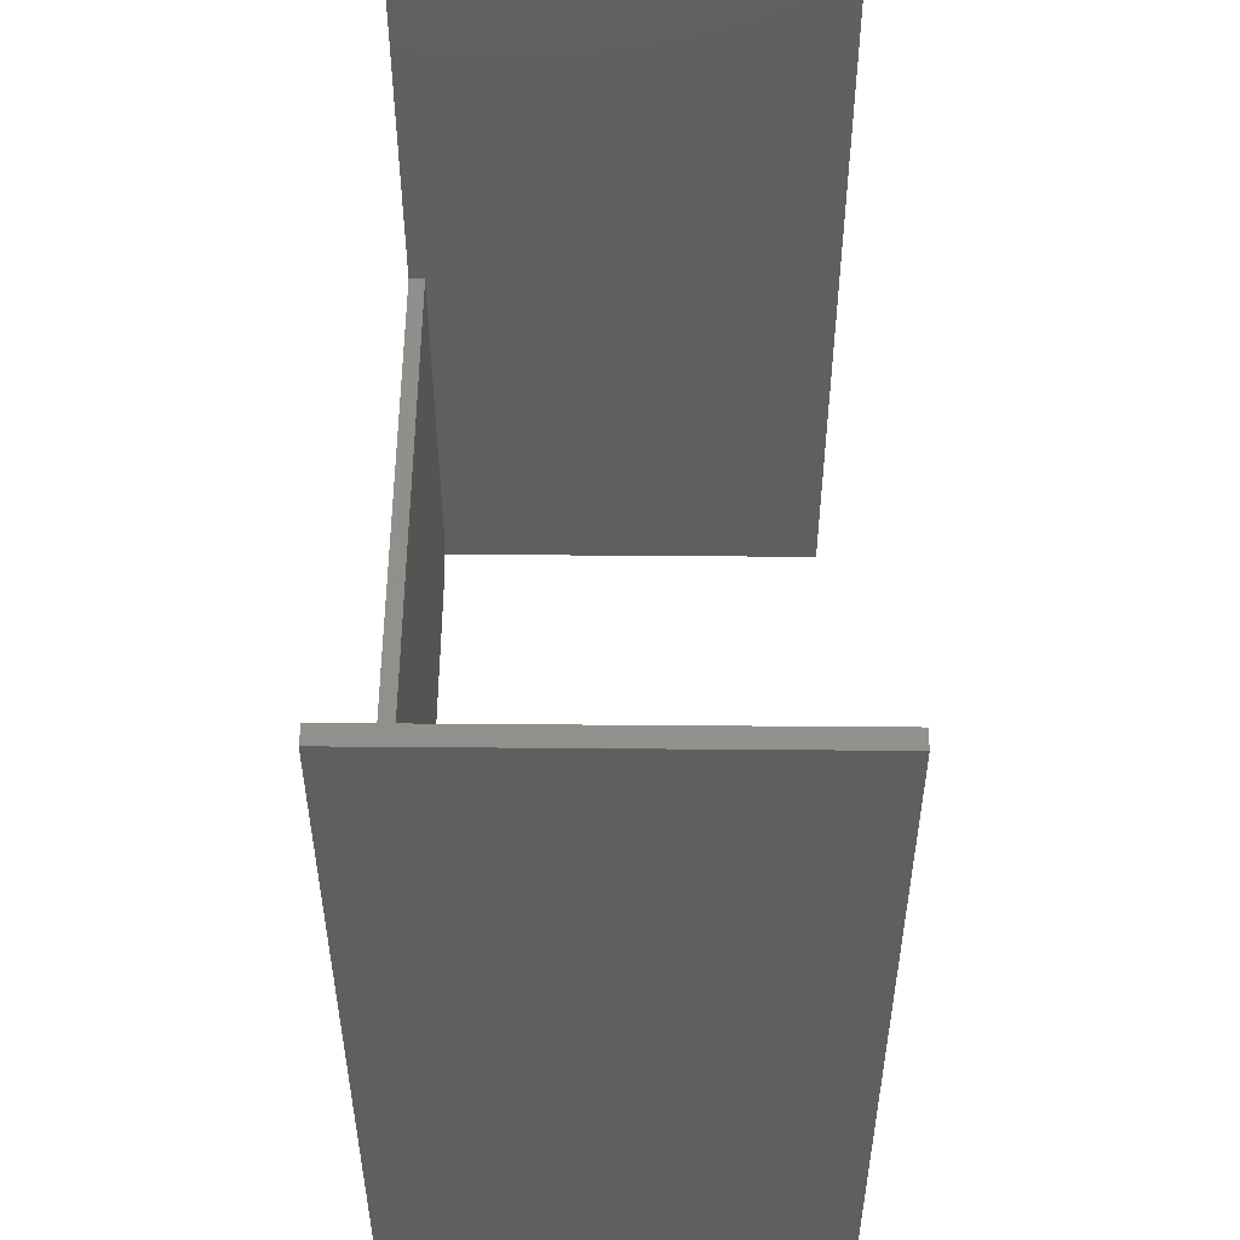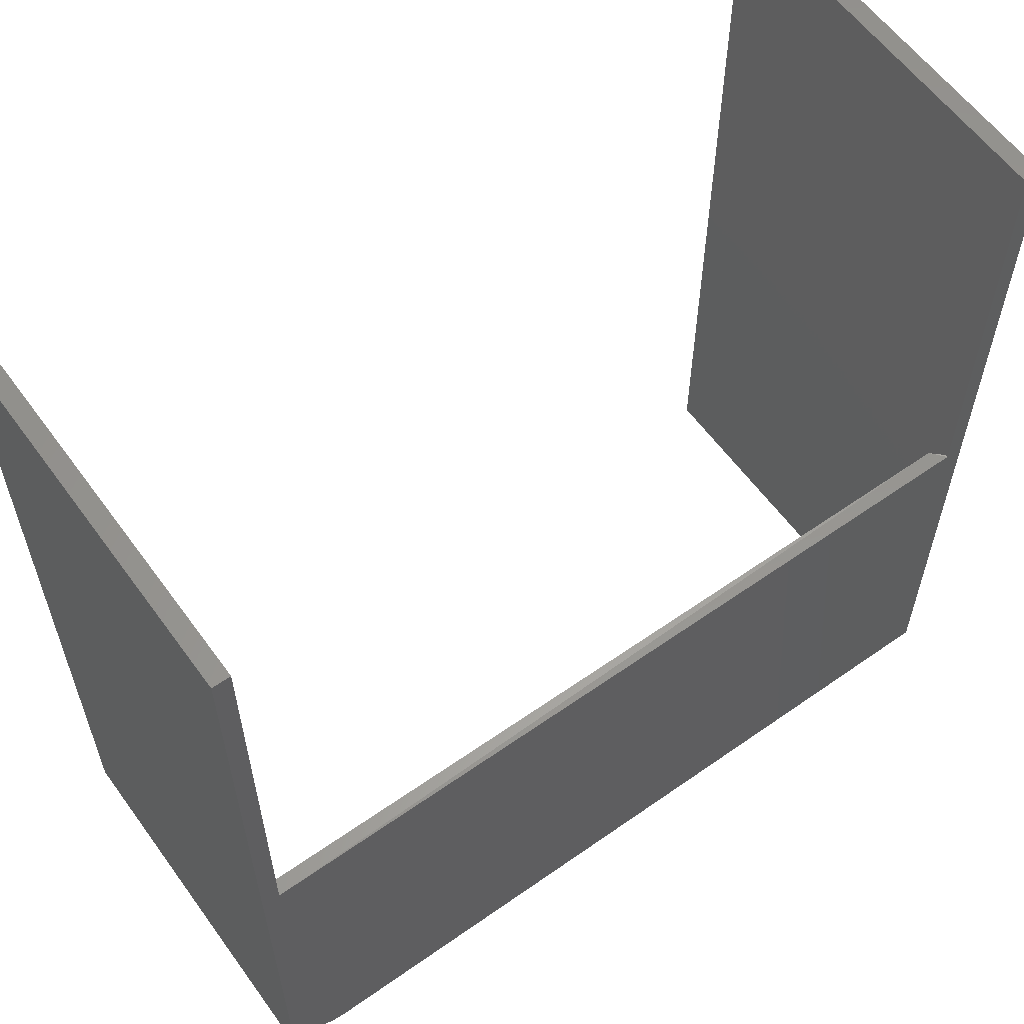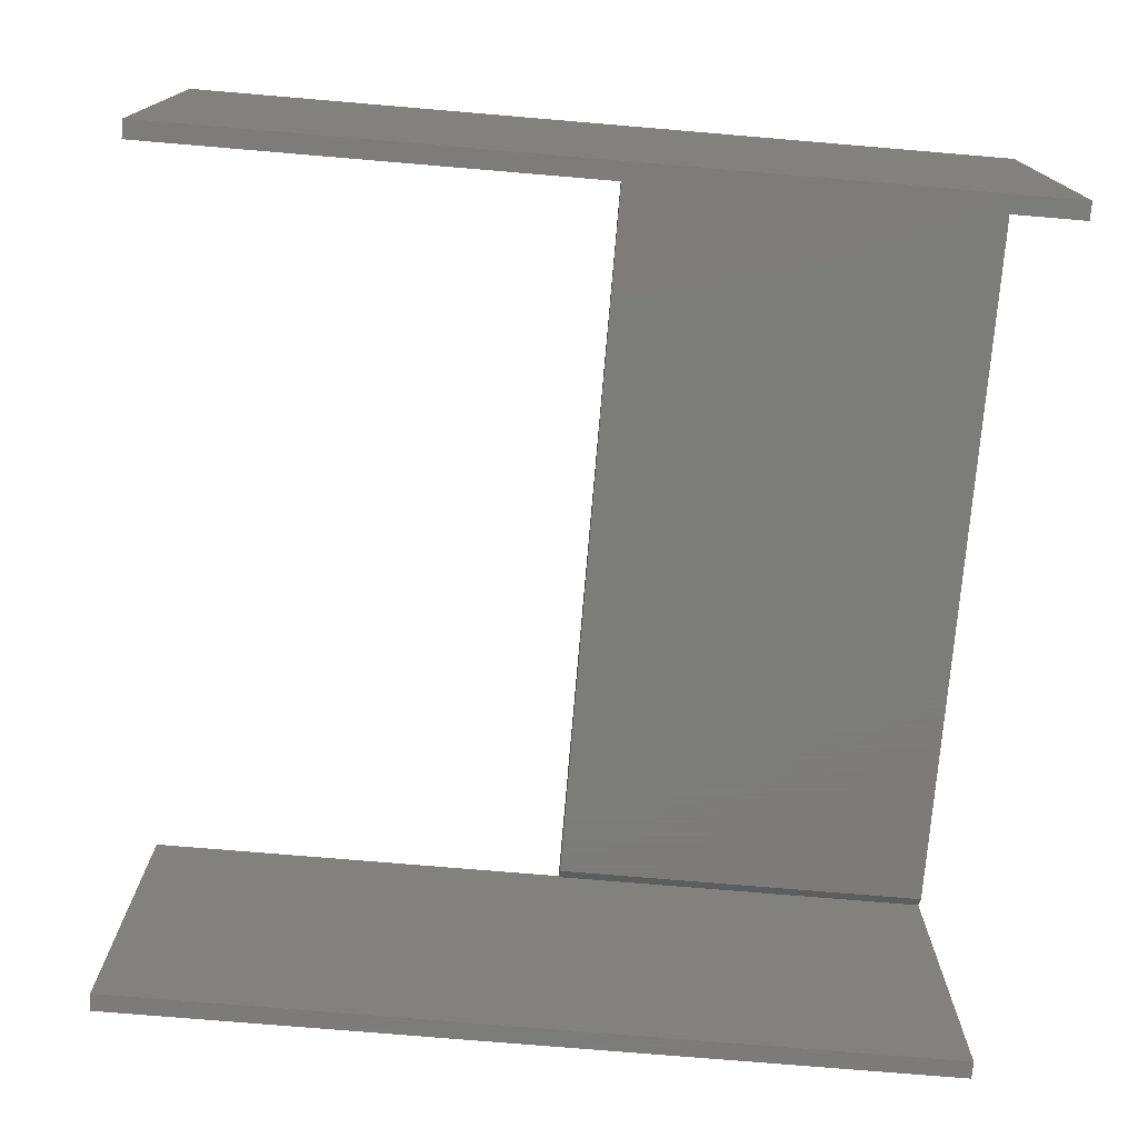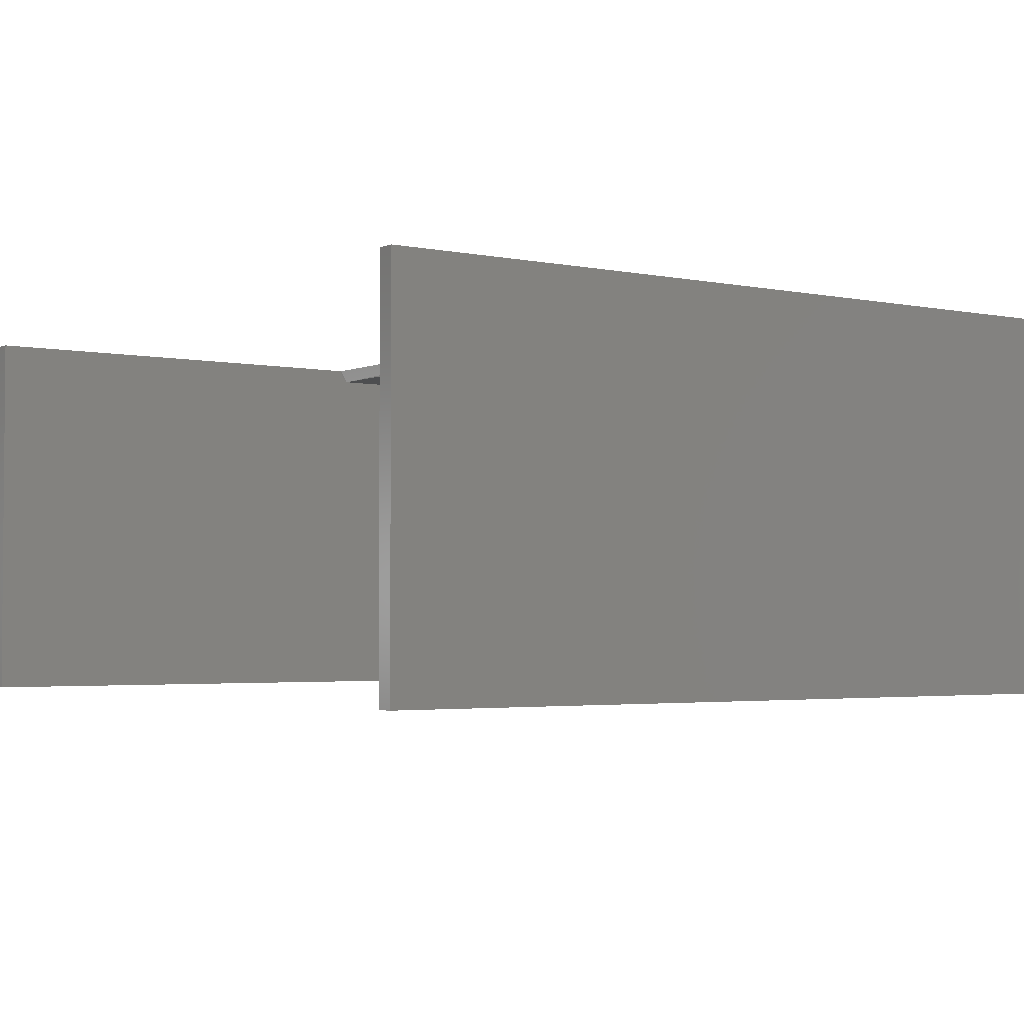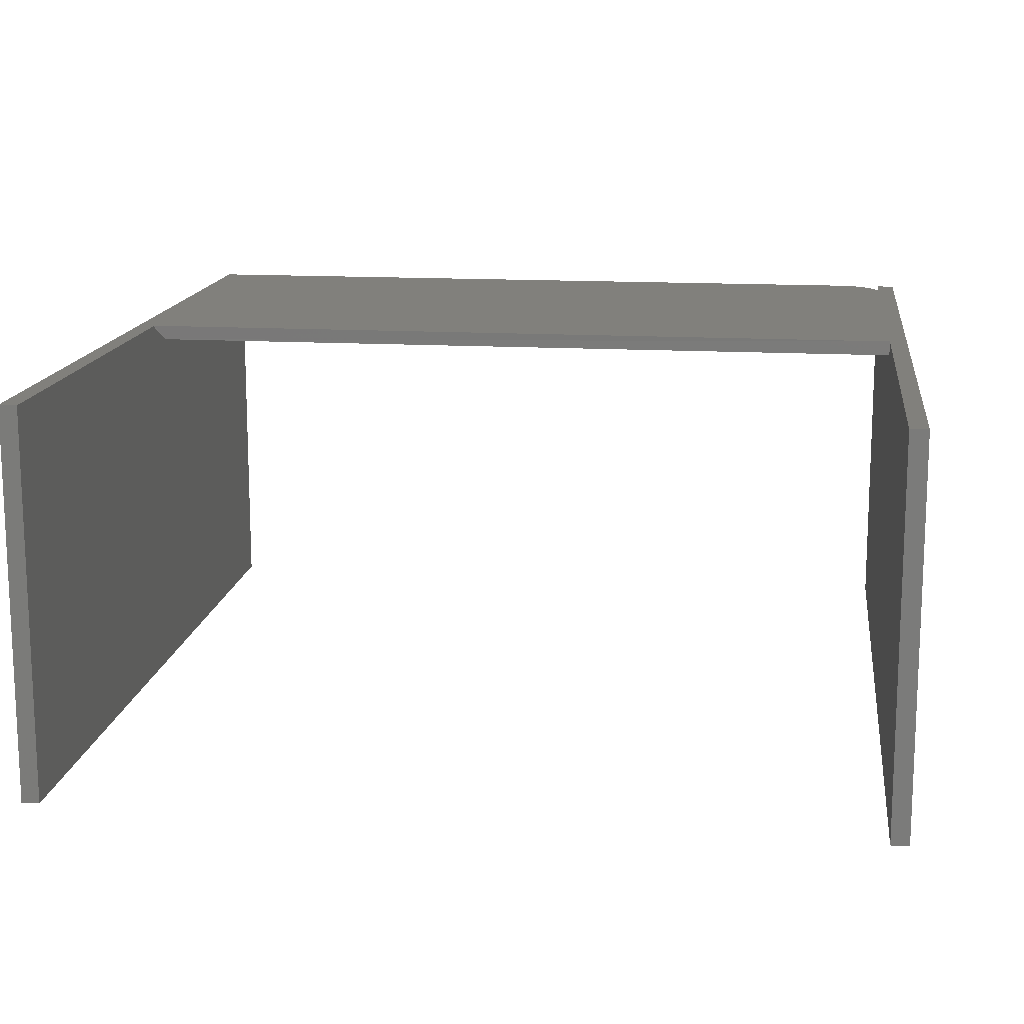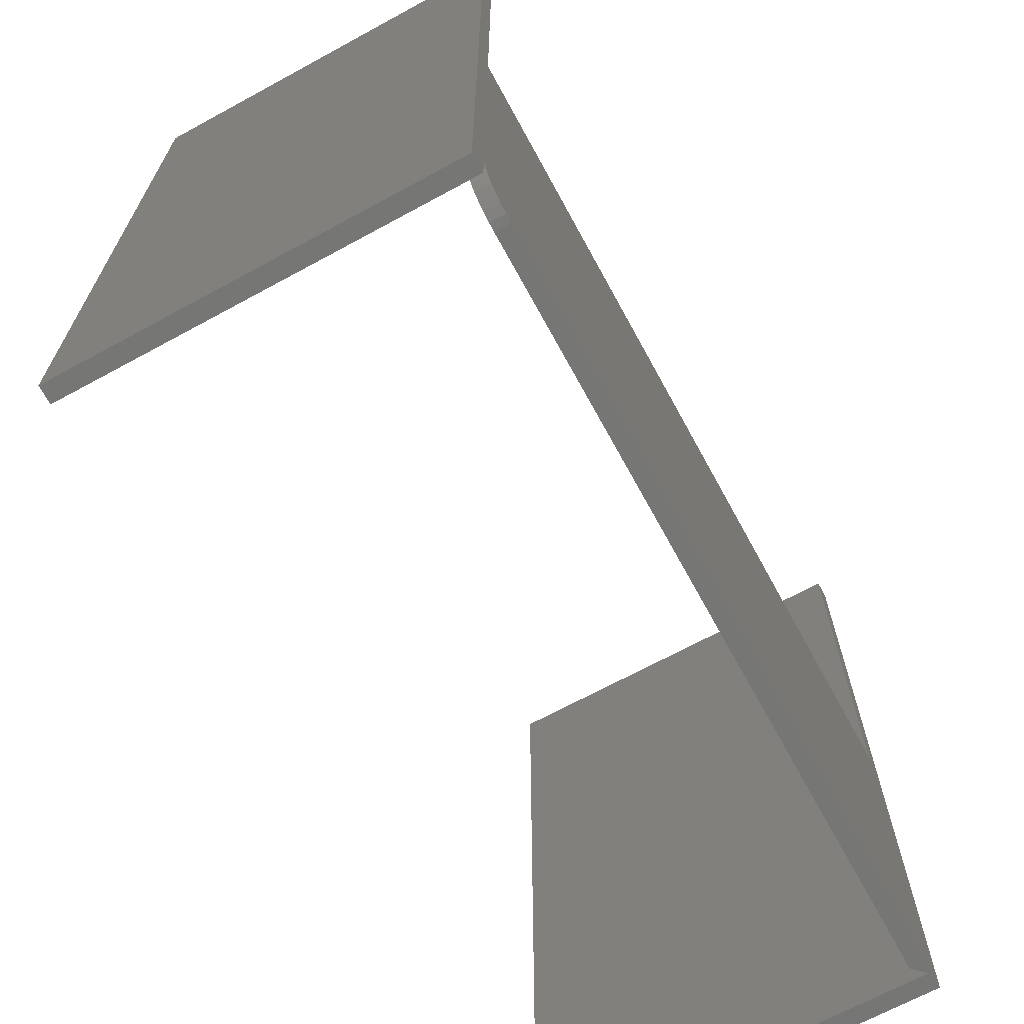
<metadata>
{"format":"stl","ext":"stl","renderer":"f3d","projection":"perspective","resolution":1024,"background":"white","views":[{"elev":52.8,"azim":-89.5,"up":"+Z"},{"elev":59.5,"azim":144.2,"up":"+Z"},{"elev":-75.2,"azim":85.2,"up":"+Y"},{"elev":-2.9,"azim":54.6,"up":"+Y"},{"elev":14.3,"azim":7.3,"up":"+Y"},{"elev":-68.2,"azim":118.6,"up":"+Z"}]}
</metadata>
<code>
# stl→obj: 42 verts, 80 faces
v -0.4375 0 -0.2109
v 0.3929 4.63e-17 -0.2074
v 0.375 4.51e-17 -0.2109
v 0.3841 4.566e-17 -0.21
v 0.4405 9.774e-17 0.6719
v 0.4405 4.874e-17 -0.2109
v 0.4219 4.77e-17 -0.2109
v 0.421 4.975e-17 -0.1732
v 0.4219 7.088e-17 0.2065
v 0.4219 9.671e-17 0.6719
v -0.4189 2.425e-17 0.2072
v 0.4183 4.911e-17 -0.182
v 0.414 4.842e-17 -0.1901
v 0.4081 4.77e-17 -0.1972
v 0.401 4.699e-17 -0.203
v -0.4375 4.901e-17 0.6719
v -0.4189 5.004e-17 0.6719
v -0.4189 -0.4062 -0.2109
v -0.4375 -0.4062 -0.2109
v -0.4189 -0.002961 -0.2109
v -0.4062 -0.01562 -0.2109
v 0.375 -0.01562 -0.2109
v -0.4375 -0.4062 0.6719
v -0.4189 -0.4062 0.2072
v -0.4189 -0.4062 0.6719
v 0.4405 -0.4062 0.6719
v 0.4219 -0.4062 0.6719
v 0.4405 -0.4062 -0.2109
v 0.4219 -0.01562 0.2065
v 0.4219 -0.4062 0.2072
v 0.4219 -0.4062 -0.2109
v 0.4219 5.031e-17 -0.1641
v 0.4219 -0.01562 -0.1641
v 0.421 -0.01562 -0.1732
v 0.4183 -0.01562 -0.182
v 0.414 -0.01562 -0.1901
v 0.4081 -0.01562 -0.1972
v 0.401 -0.01562 -0.203
v 0.3929 -0.01562 -0.2074
v 0.3841 -0.01562 -0.21
v -0.4189 -0.002961 0.2072
v -0.4062 -0.01562 0.2065
f 1 2 3
f 2 4 3
f 5 6 7
f 5 7 8
f 5 8 9
f 5 9 10
f 11 9 8
f 11 8 12
f 11 12 13
f 11 13 14
f 11 14 15
f 11 15 2
f 11 2 1
f 11 1 16
f 11 16 17
f 18 19 20
f 20 19 1
f 20 1 3
f 21 20 22
f 22 20 3
f 23 16 19
f 19 16 1
f 24 25 23
f 24 23 19
f 24 19 18
f 5 10 26
f 26 10 27
f 28 6 26
f 26 6 5
f 10 9 27
f 27 9 29
f 27 29 30
f 7 6 31
f 31 6 28
f 32 33 8
f 8 33 34
f 8 34 12
f 12 34 35
f 12 35 13
f 13 35 36
f 13 36 14
f 14 36 37
f 14 37 15
f 15 37 38
f 15 38 2
f 2 38 39
f 2 39 4
f 4 39 40
f 4 40 3
f 3 40 22
f 32 8 33
f 30 29 31
f 31 29 33
f 31 33 7
f 7 33 8
f 18 20 24
f 24 20 41
f 29 9 42
f 42 9 11
f 42 11 41
f 42 41 21
f 21 41 20
f 25 24 17
f 17 24 41
f 17 41 11
f 17 16 25
f 25 16 23
f 22 39 21
f 22 40 39
f 37 36 35
f 42 21 34
f 42 34 33
f 42 33 29
f 34 21 39
f 34 39 38
f 34 38 37
f 34 37 35
f 28 30 31
f 28 26 30
f 30 26 27

</code>
